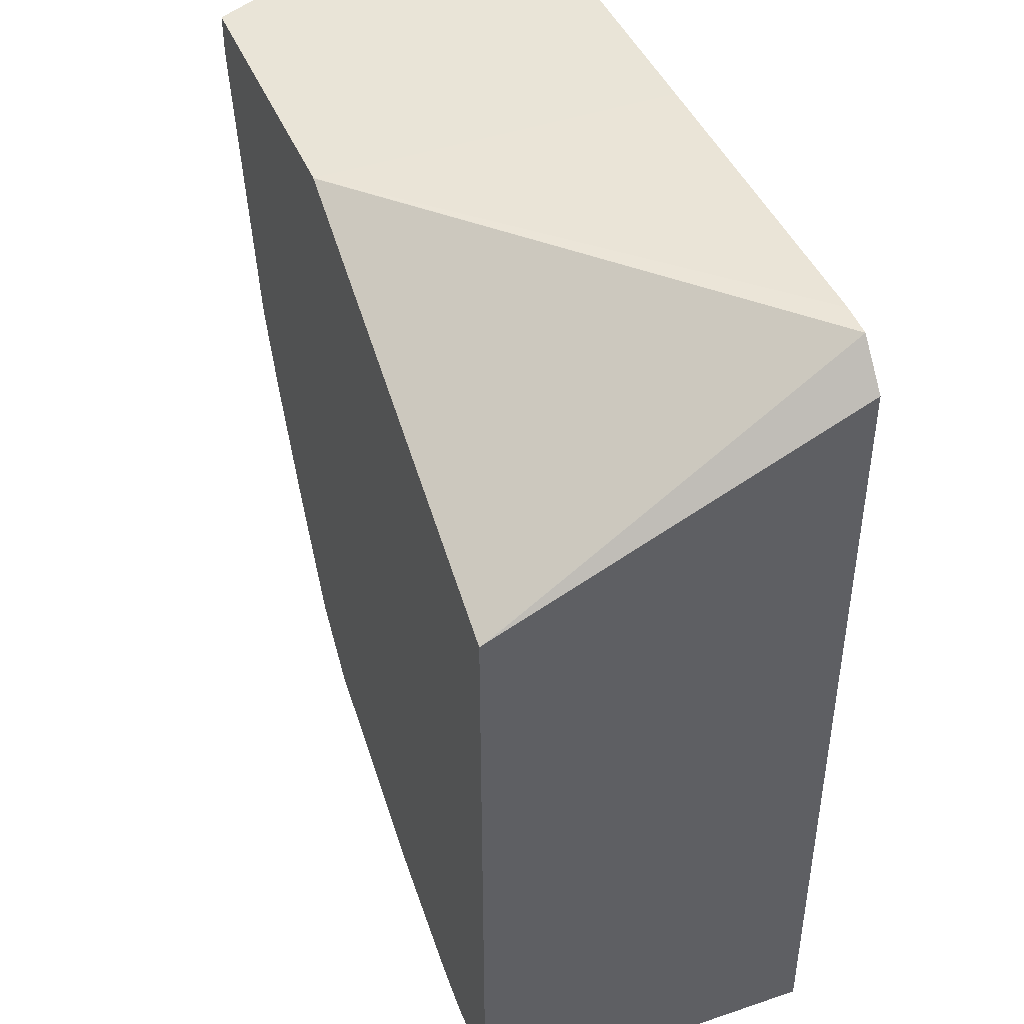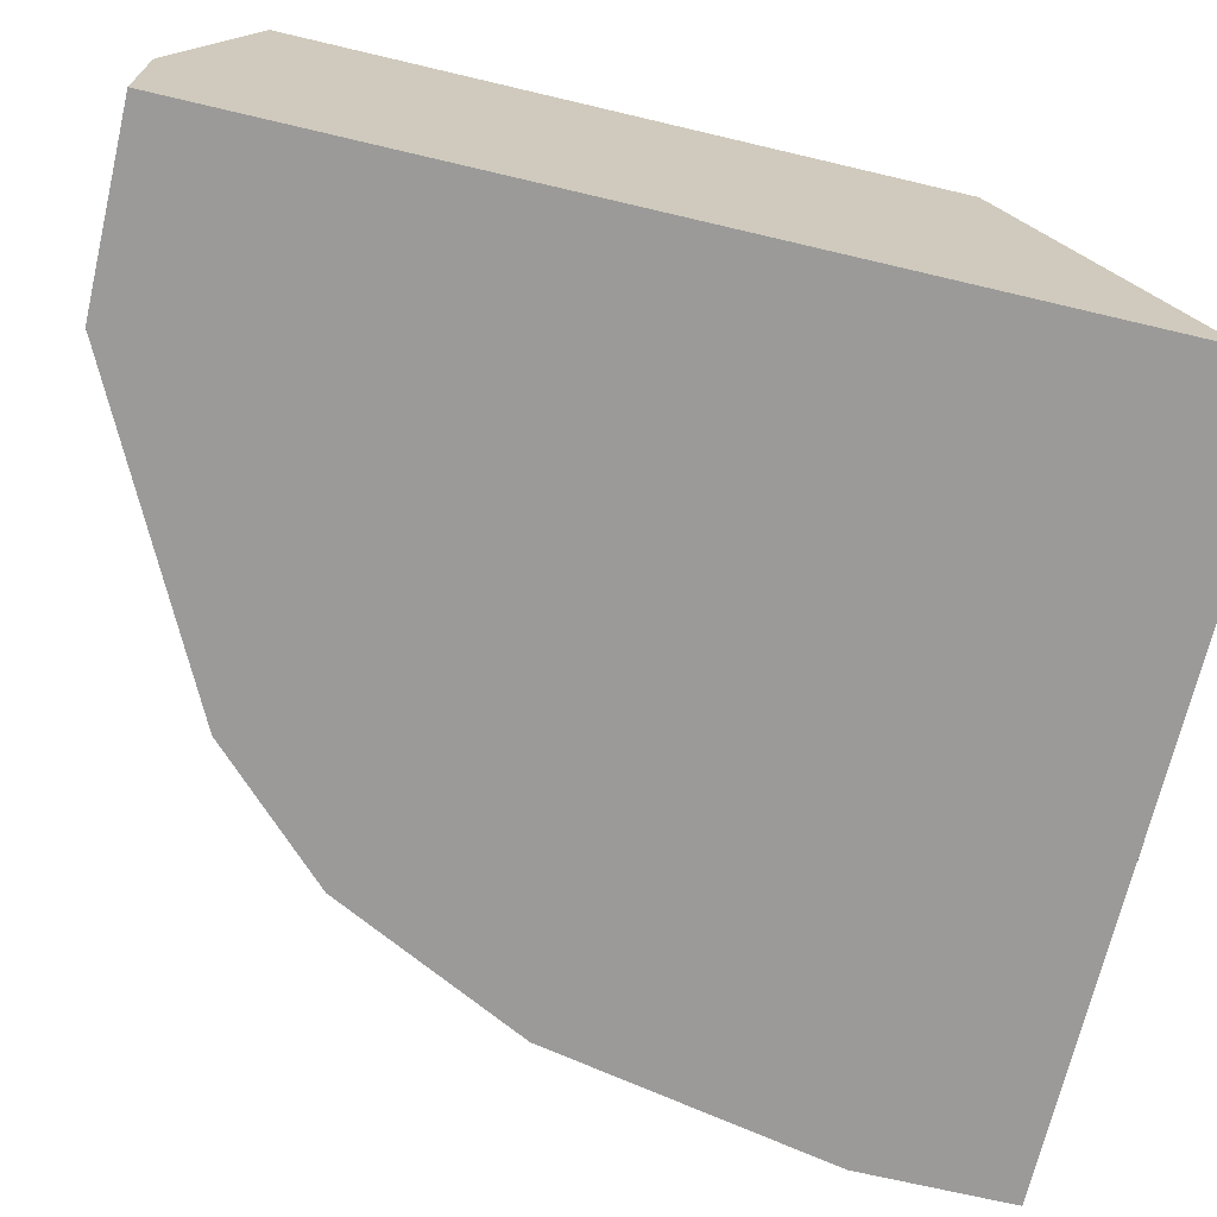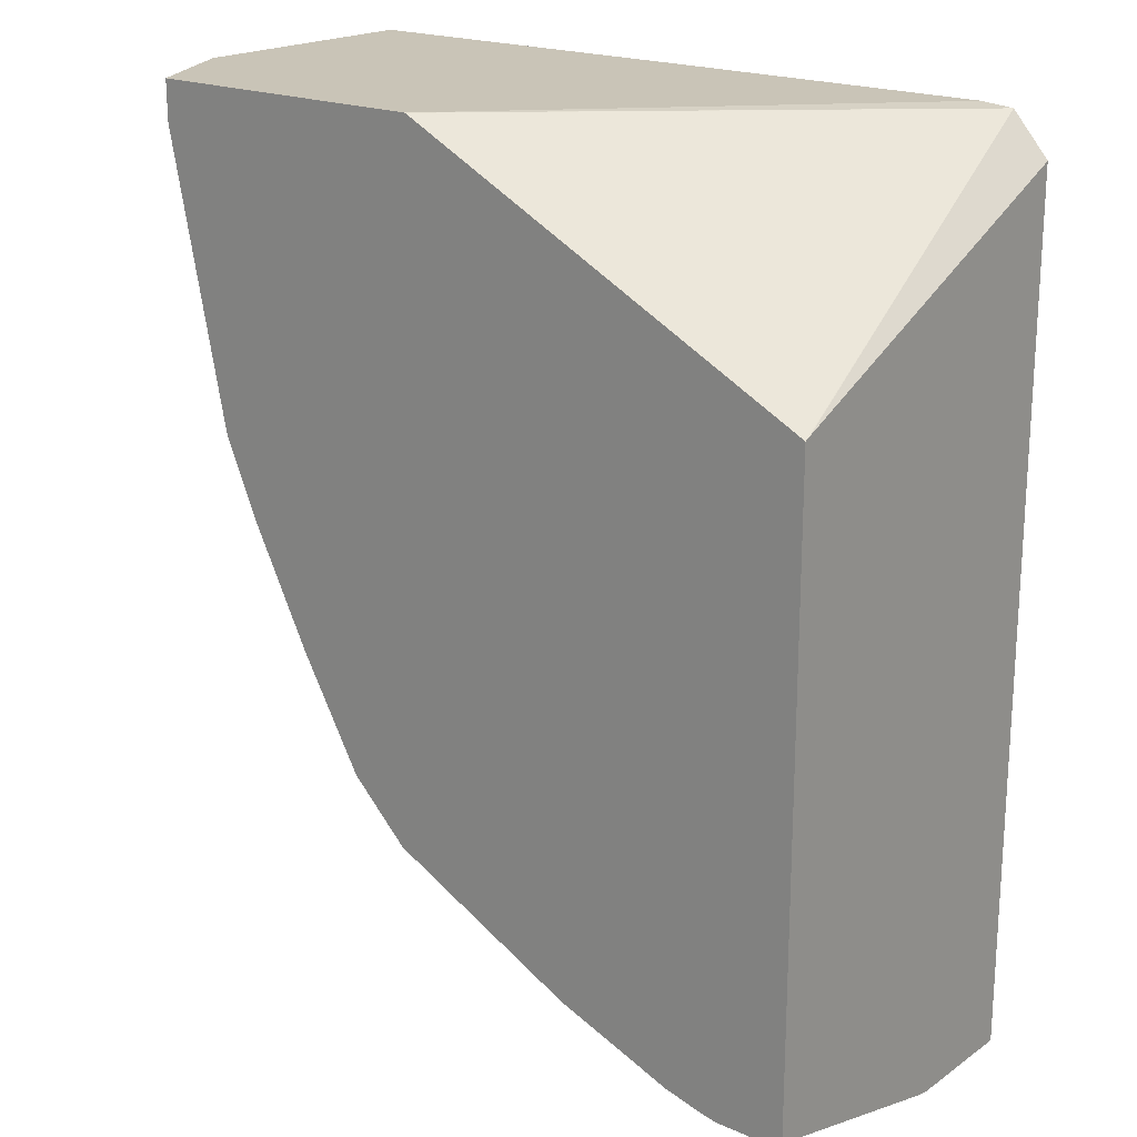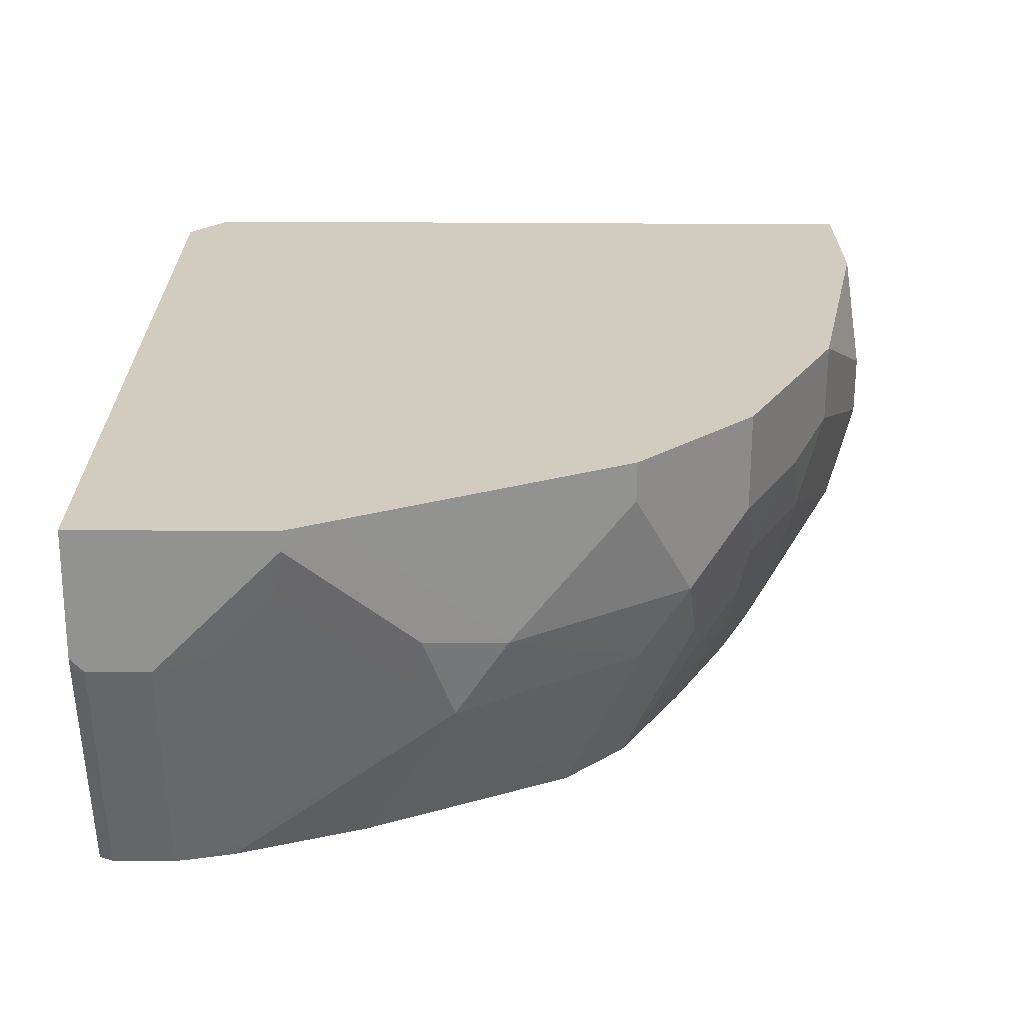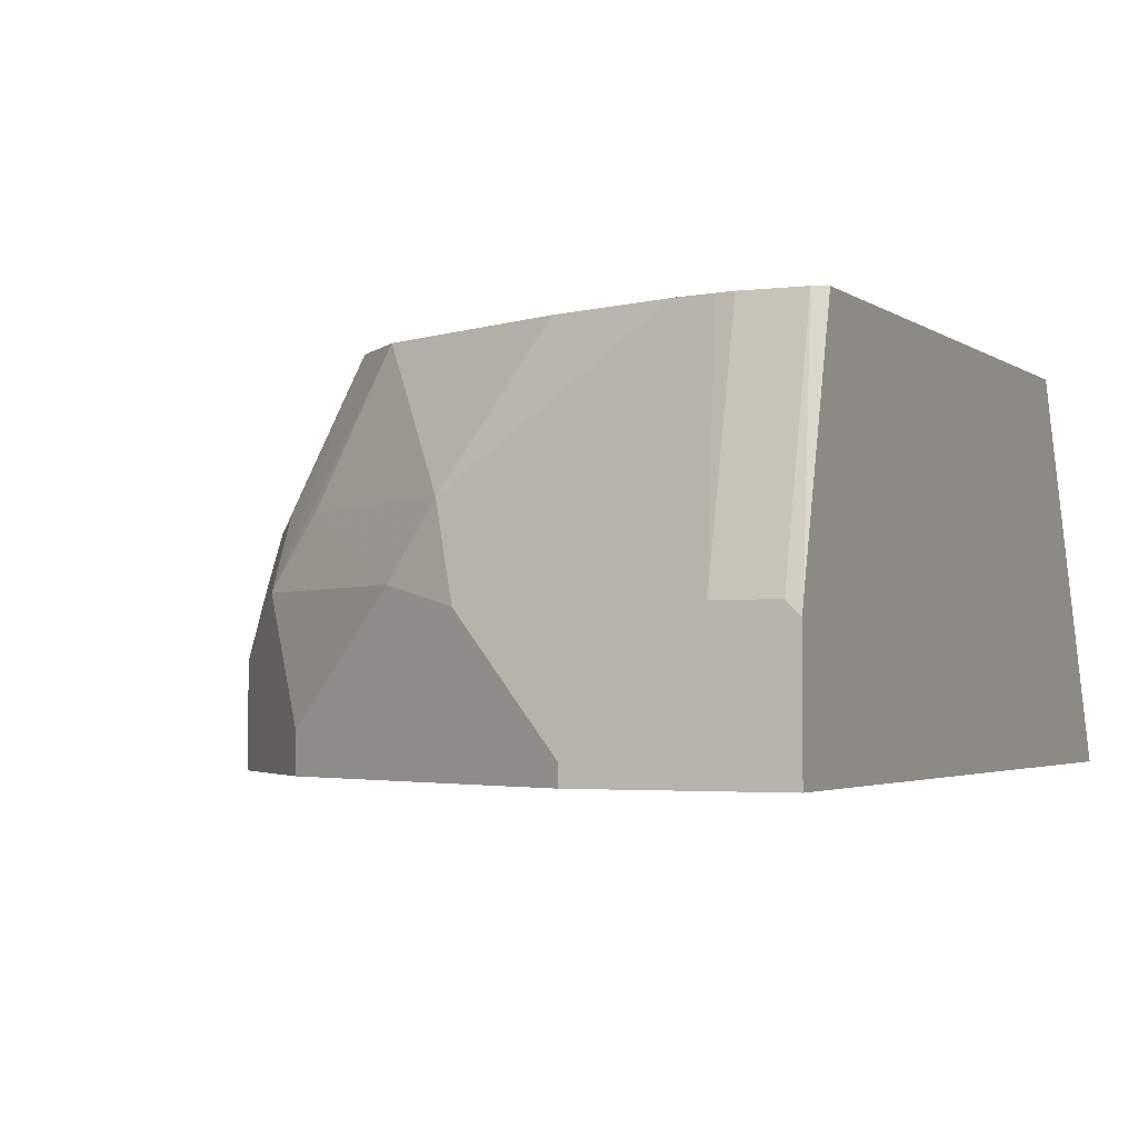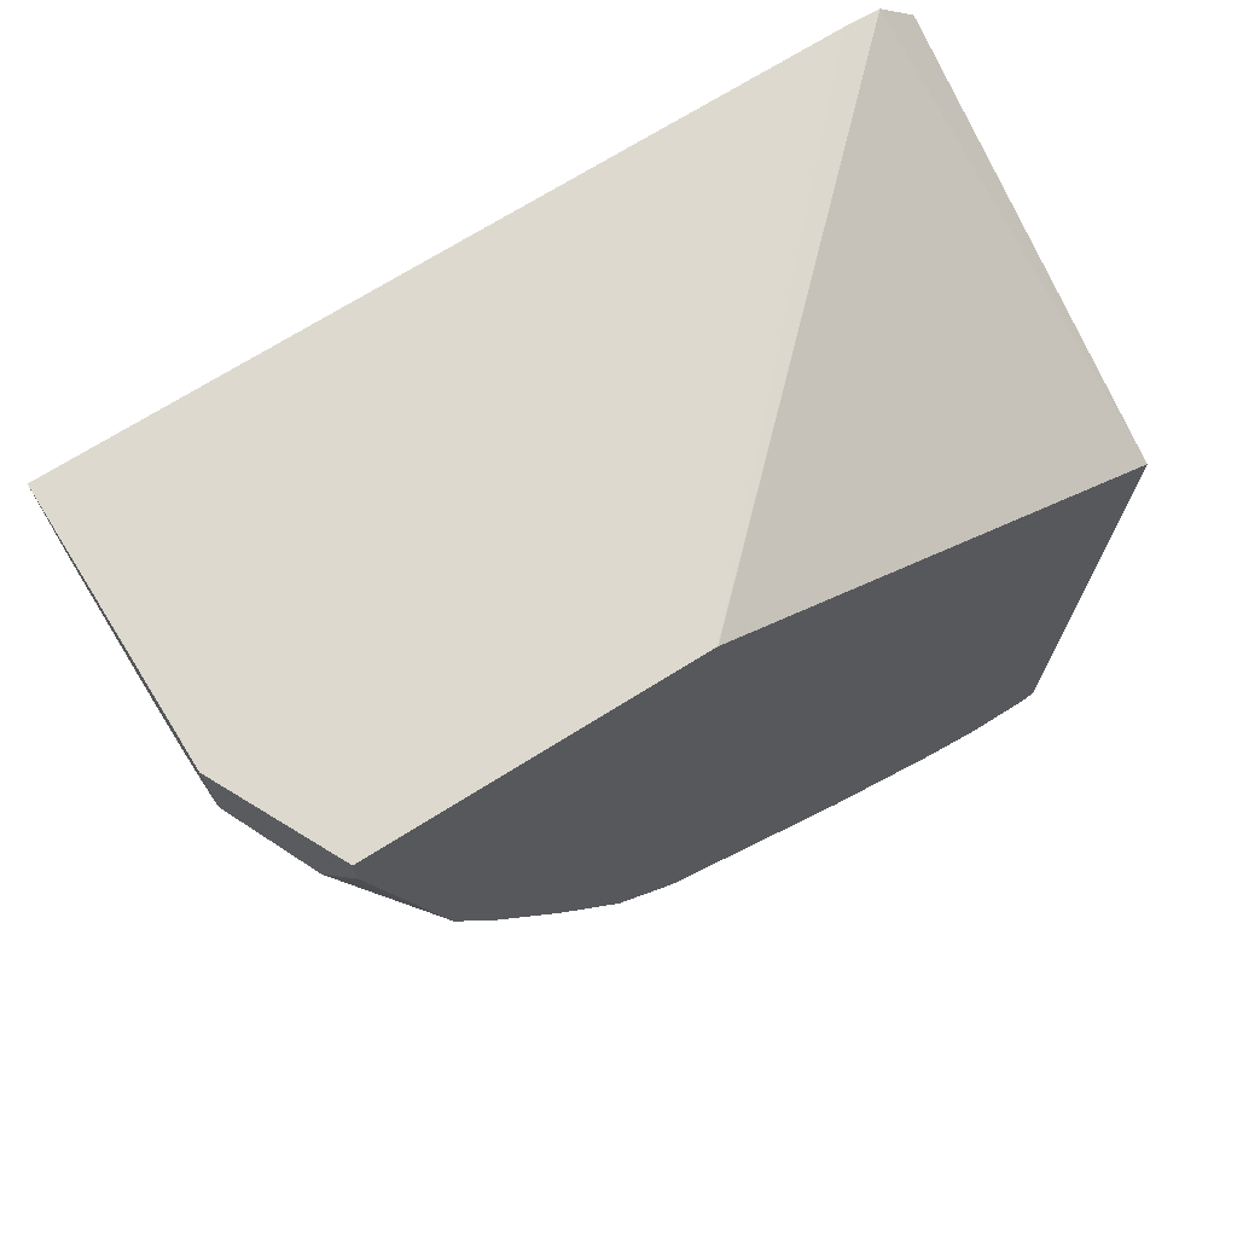
<metadata>
{"format":"obj","ext":"obj","renderer":"f3d","projection":"perspective","resolution":1024,"background":"white","views":[{"elev":43.5,"azim":-111.6,"up":"+Z"},{"elev":-69.5,"azim":-103.3,"up":"+Y"},{"elev":19.9,"azim":-141.1,"up":"+Z"},{"elev":-66.2,"azim":-0.3,"up":"+Z"},{"elev":-2.6,"azim":-155.7,"up":"+Y"},{"elev":71.7,"azim":148.0,"up":"+Z"}]}
</metadata>
<code>
v 0.07021 -0.3778 -0.5783
v 0.08176 -0.3778 -0.565
v 0.07021 -0.263 -0.6306
v 0.07021 -0.3778 -0.855
v 0.09216 -0.3778 -0.5641
v 0.2032 -0.2615 -0.5638
v 0.2031 -0.2613 -0.5639
v 0.07021 -0.2613 -0.6314
v 0.07021 -0.3387 -0.855
v 0.1301 -0.3778 -0.855
v 0.2046 -0.3778 -0.5638
v 0.2032 -0.2726 -0.5638
v 0.2036 -0.2613 -0.5638
v 0.07021 -0.2613 -0.8343
v 0.07435 -0.3346 -0.855
v 0.07021 -0.3346 -0.8541
v 0.1427 -0.3778 -0.8487
v 0.1301 -0.3717 -0.855
v 0.316 -0.3778 -0.5638
v 0.2979 -0.2613 -0.5638
v 0.07363 -0.2613 -0.8361
v 0.09295 -0.3346 -0.855
v 0.07435 -0.2613 -0.8364
v 0.1798 -0.3778 -0.8302
v 0.1673 -0.3346 -0.8364
v 0.1921 -0.3284 -0.824
v 0.1084 -0.3377 -0.8519
v 0.127 -0.3562 -0.8519
v 0.316 -0.2974 -0.5638
v 0.316 -0.3778 -0.6134
v 0.3036 -0.2726 -0.5638
v 0.2979 -0.2613 -0.5768
v 0.09295 -0.2613 -0.8364
v 0.09841 -0.2613 -0.8353
v 0.1921 -0.3778 -0.824
v 0.1642 -0.3191 -0.8333
v 0.1766 -0.3067 -0.8271
v 0.2292 -0.3655 -0.8054
v 0.2323 -0.3067 -0.7899
v 0.2478 -0.3284 -0.7868
v 0.1084 -0.2633 -0.8333
v 0.316 -0.2974 -0.5948
v 0.316 -0.3532 -0.6506
v 0.2974 -0.3778 -0.7063
v 0.3036 -0.2726 -0.601
v 0.2793 -0.2613 -0.668
v 0.1104 -0.2613 -0.8323
v 0.2292 -0.3778 -0.8054
v 0.1487 -0.2613 -0.8178
v 0.1611 -0.2613 -0.8116
v 0.1881 -0.2613 -0.7982
v 0.1983 -0.2613 -0.7931
v 0.2107 -0.2613 -0.7868
v 0.2292 -0.2613 -0.7683
v 0.2509 -0.3067 -0.7714
v 0.2633 -0.3315 -0.7652
v 0.2664 -0.347 -0.7683
v 0.2478 -0.3778 -0.7868
v 0.316 -0.316 -0.632
v 0.3067 -0.3067 -0.6599
v 0.3067 -0.2881 -0.6227
v 0.316 -0.3346 -0.6506
v 0.2911 -0.3778 -0.7188
v 0.2974 -0.3532 -0.7063
v 0.279 -0.2613 -0.6694
v 0.2664 -0.3098 -0.7497
v 0.2493 -0.2613 -0.7325
v 0.2695 -0.3253 -0.7528
v 0.2726 -0.3593 -0.7559
v 0.2664 -0.3778 -0.7683
v 0.285 -0.347 -0.7311
v 0.3129 -0.3191 -0.6475
v 0.2974 -0.316 -0.6877
v 0.285 -0.3098 -0.7125
v 0.285 -0.2912 -0.6939
v 0.2881 -0.3253 -0.7156
v 0.2726 -0.3778 -0.7559
v 0.2679 -0.2613 -0.6954
v 0.2664 -0.2912 -0.7311
f 37 47 49
f 37 53 39
f 37 49 50
f 37 50 51
f 37 51 52
f 37 52 53
f 38 40 58
f 40 56 57
f 39 53 40
f 40 53 54
f 40 54 55
f 40 55 56
f 40 57 70
f 37 41 47
f 38 58 48
f 36 41 37
f 25 28 36
f 32 45 46
f 40 70 58
f 24 26 35
f 25 36 37
f 25 37 26
f 26 38 48
f 26 48 35
f 26 37 39
f 34 47 41
f 26 39 40
f 27 34 41
f 27 41 36
f 27 36 28
f 29 42 31
f 30 44 43
f 31 42 32
f 32 42 45
f 26 40 38
f 42 59 60
f 66 75 74
f 42 61 45
f 60 72 62
f 60 62 73
f 62 64 76
f 62 76 73
f 63 71 64
f 63 77 69
f 63 69 71
f 60 65 61
f 64 71 76
f 66 67 79
f 66 79 75
f 22 34 27
f 66 74 68
f 67 78 79
f 68 74 76
f 68 76 71
f 65 75 78
f 42 60 61
f 60 75 65
f 60 73 74
f 43 44 64
f 43 64 62
f 44 63 64
f 45 61 65
f 45 65 46
f 54 66 55
f 54 67 66
f 60 74 75
f 55 66 68
f 56 68 57
f 57 69 77
f 57 77 70
f 57 68 71
f 57 71 69
f 59 62 72
f 59 72 60
f 55 68 56
f 22 33 34
f 7 65 78
f 19 42 29
f 1 11 5
f 1 5 2
f 2 5 6
f 2 6 7
f 2 7 8
f 2 8 3
f 4 9 15
f 4 15 22
f 4 22 18
f 4 18 10
f 5 11 12
f 5 12 6
f 6 12 11
f 6 11 19
f 6 19 29
f 1 19 11
f 1 30 19
f 1 44 30
f 1 63 44
f 73 76 74
f 1 2 3
f 1 3 8
f 1 8 14
f 1 14 16
f 1 16 9
f 1 9 4
f 6 29 31
f 1 4 10
f 1 17 24
f 1 24 35
f 1 35 48
f 1 48 58
f 1 58 70
f 1 70 77
f 1 77 63
f 1 10 17
f 20 31 32
f 6 31 20
f 6 13 7
f 14 21 16
f 15 16 23
f 15 23 33
f 15 33 22
f 16 21 23
f 17 18 25
f 17 25 26
f 17 26 24
f 18 22 27
f 18 27 28
f 18 28 25
f 19 30 43
f 19 43 62
f 19 62 59
f 19 59 42
f 10 18 17
f 9 16 15
f 7 14 8
f 7 21 14
f 7 13 20
f 7 20 32
f 7 32 46
f 7 46 65
f 7 78 67
f 7 67 54
f 7 54 53
f 6 20 13
f 7 53 52
f 7 51 50
f 7 50 49
f 7 49 47
f 7 47 34
f 7 34 33
f 7 33 23
f 7 23 21
f 7 52 51
f 75 79 78

</code>
